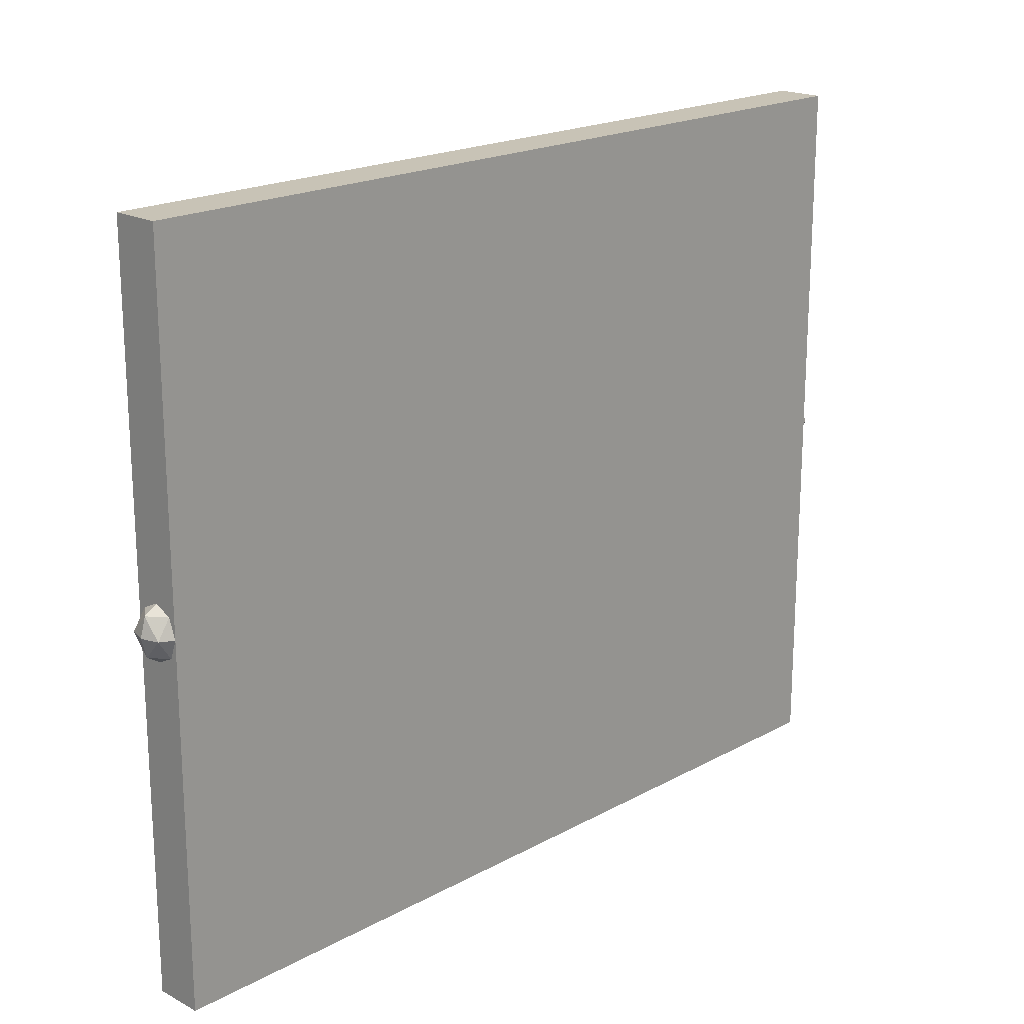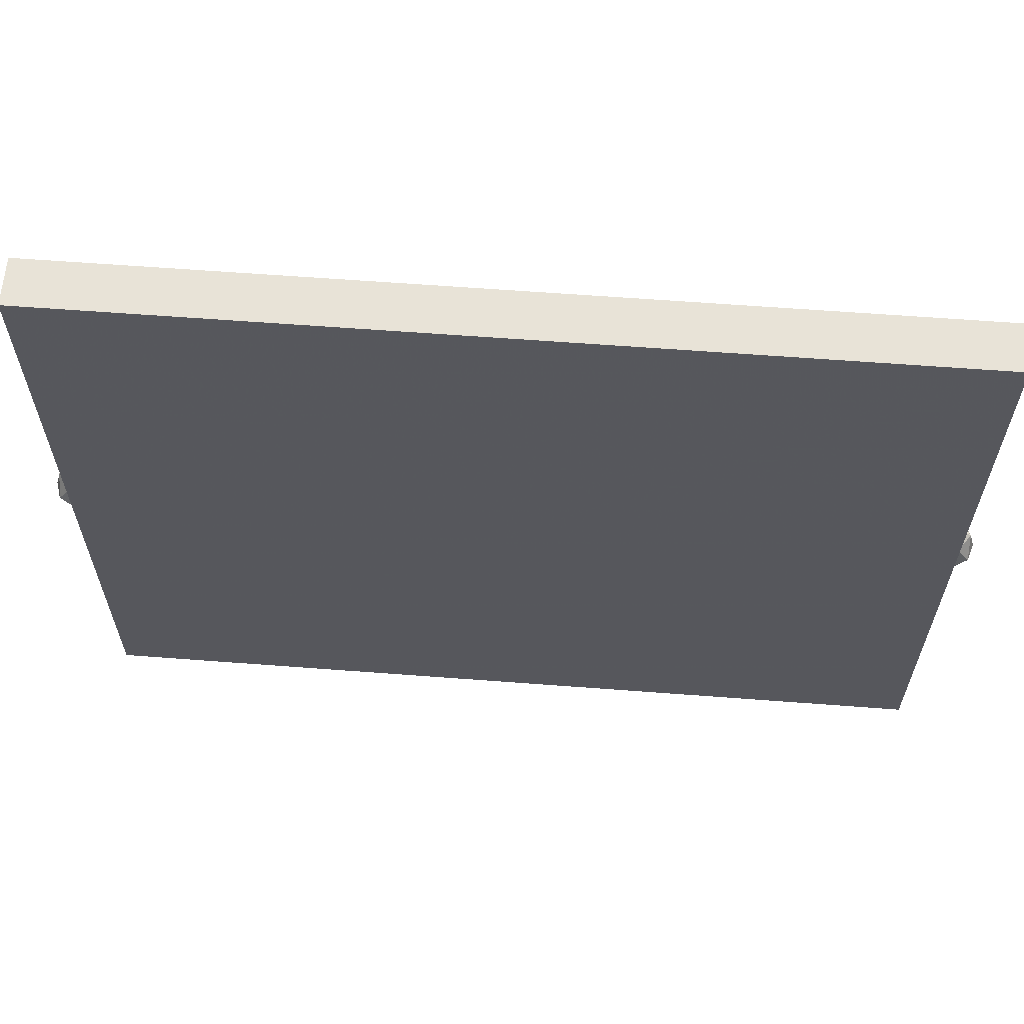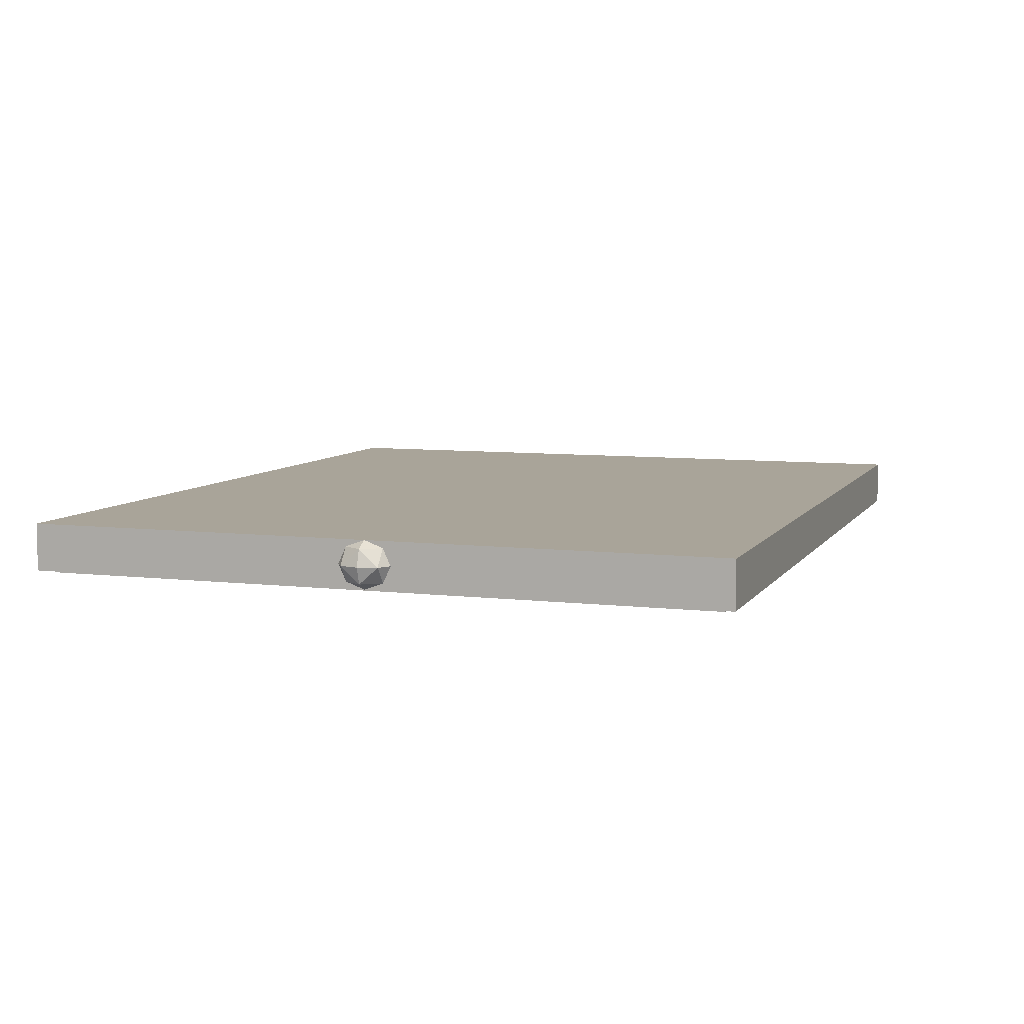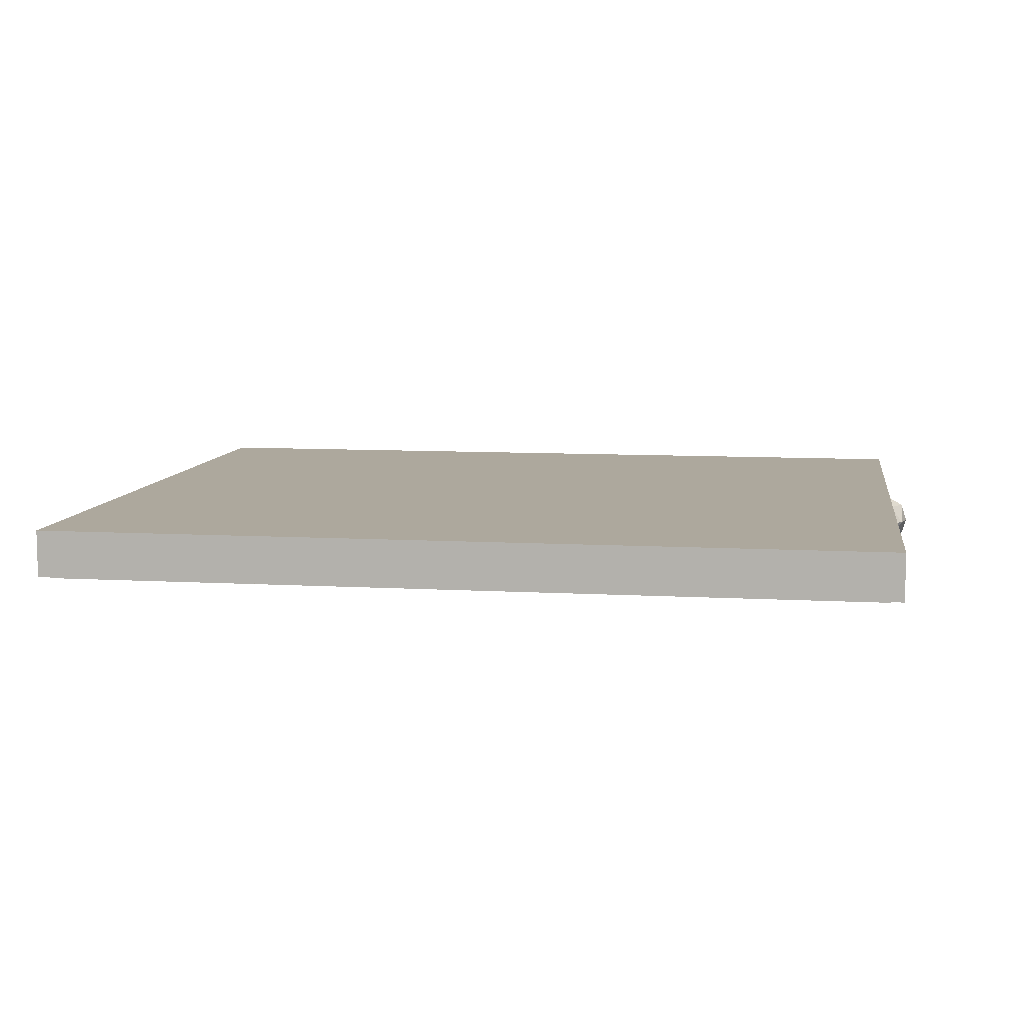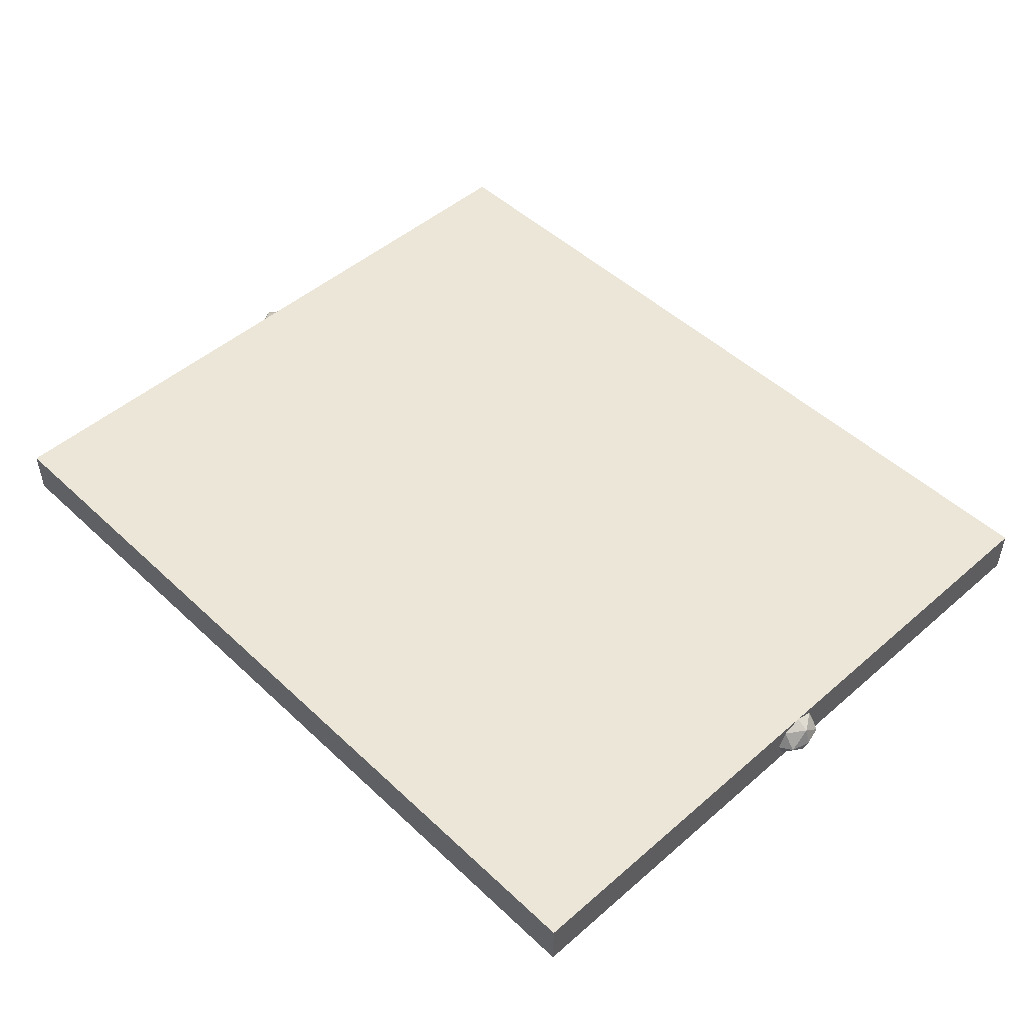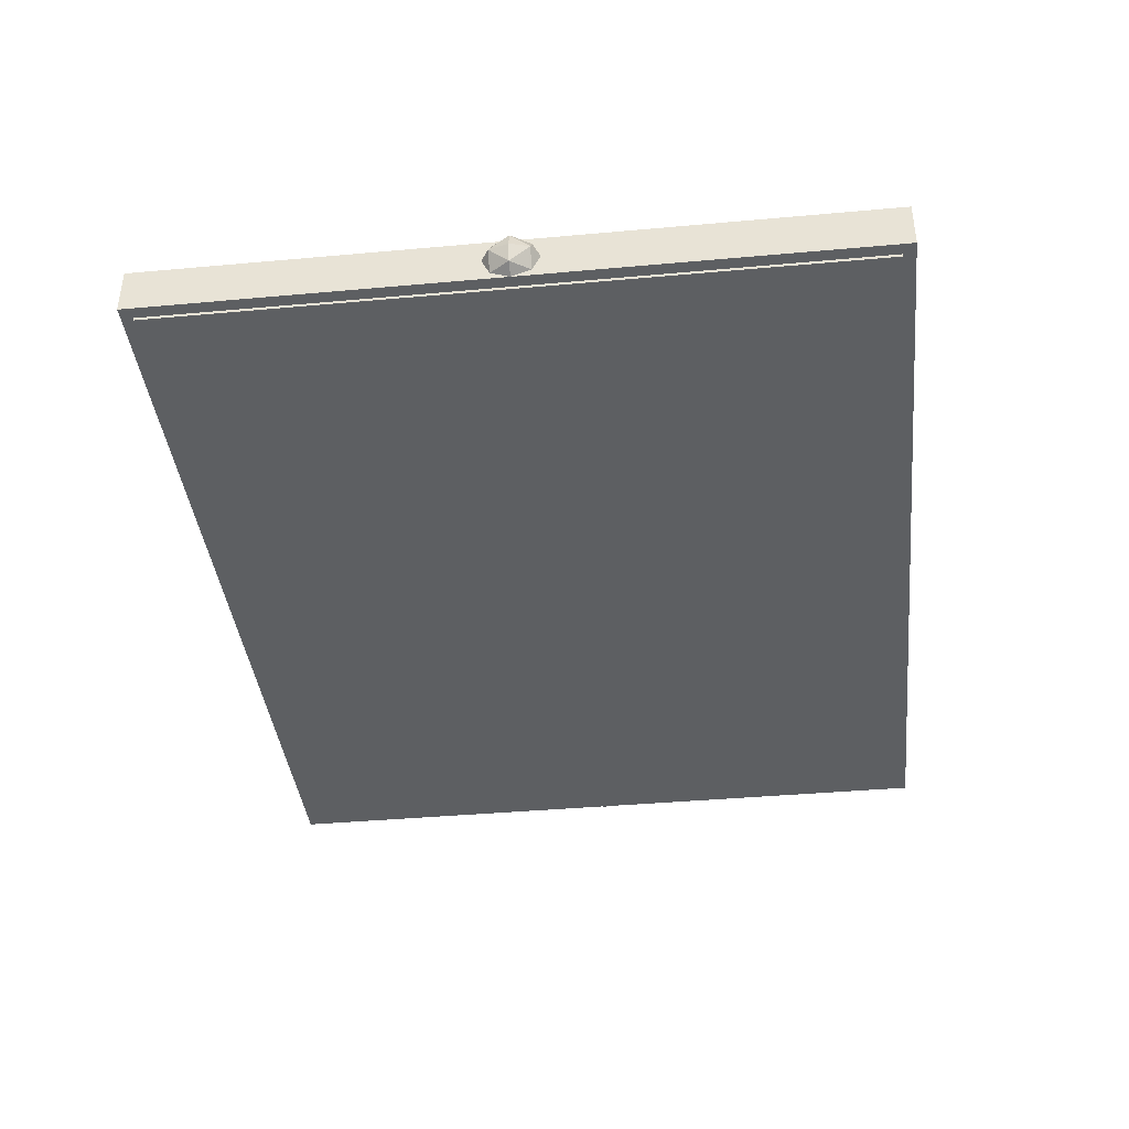
<metadata>
{"format":"obj","ext":"obj","renderer":"f3d","projection":"perspective","resolution":1024,"background":"white","views":[{"elev":19.5,"azim":-45.5,"up":"+Y"},{"elev":62.3,"azim":4.4,"up":"+Y"},{"elev":7.3,"azim":-71.0,"up":"+Z"},{"elev":8.7,"azim":-171.3,"up":"+Z"},{"elev":48.7,"azim":46.1,"up":"+Z"},{"elev":-39.7,"azim":96.4,"up":"+Z"}]}
</metadata>
<code>
v 1.8 1.5 0.1
v 1.8 1.5 -0.1
v -1.8 1.5 -0.1
v -1.8 1.5 0.1
v -1.8 -1.5 -0.1
v 1.8 -1.5 -0.1
v 1.8 -1.5 0.1
v -1.8 -1.5 0.1
v -1.8 -1.5 0.1
v 1.8 -1.5 0.1
v 1.8 1.5 0.1
v -1.8 1.5 0.1
v -1.8 -1.5 -0.1
v -1.8 -1.5 0.1
v -1.8 1.5 0.1
v -1.8 1.5 -0.1
v 1.8 -1.5 -0.1
v -1.8 -1.5 -0.1
v -1.8 1.5 -0.1
v 1.8 1.5 -0.1
v 1.8 -1.5 0.1
v 1.8 -1.5 -0.1
v 1.8 1.5 -0.1
v 1.8 1.5 0.1
v -1.8 0.1125 0
v -1.853 0.07955 0
v -1.8 0.07955 0.07071
v -1.853 0 0.07071
v -1.8 0 0.1
v -1.8 0.07955 0.07071
v -1.853 0.07955 0
v -1.853 0 0.07071
v -1.8 0.07955 0.07071
v -1.875 0 0
v -1.853 0 0.07071
v -1.853 0.07955 0
v -1.8 0.1125 0
v -1.853 0.07955 0
v -1.8 0.07955 -0.07071
v -1.853 0 -0.07071
v -1.8 0 -0.1
v -1.8 0.07955 -0.07071
v -1.853 0.07955 0
v -1.853 0 -0.07071
v -1.8 0.07955 -0.07071
v -1.875 0 0
v -1.853 0 -0.07071
v -1.853 0.07955 0
v -1.8 -0.1125 0
v -1.853 -0.07955 0
v -1.8 -0.07955 0.07071
v -1.853 0 0.07071
v -1.8 0 0.1
v -1.8 -0.07955 0.07071
v -1.853 -0.07955 0
v -1.853 0 0.07071
v -1.8 -0.07955 0.07071
v -1.875 0 0
v -1.853 0 0.07071
v -1.853 -0.07955 0
v -1.8 -0.1125 0
v -1.853 -0.07955 0
v -1.8 -0.07955 -0.07071
v -1.853 0 -0.07071
v -1.8 0 -0.1
v -1.8 -0.07955 -0.07071
v -1.853 -0.07955 0
v -1.853 0 -0.07071
v -1.8 -0.07955 -0.07071
v -1.875 0 0
v -1.853 0 -0.07071
v -1.853 -0.07955 0
v 1.8 0.1125 0
v 1.853 0.07955 0
v 1.8 0.07955 -0.07071
v 1.853 0 -0.07071
v 1.8 0 -0.1
v 1.8 0.07955 -0.07071
v 1.853 0.07955 0
v 1.853 0 -0.07071
v 1.8 0.07955 -0.07071
v 1.875 0 0
v 1.853 0 -0.07071
v 1.853 0.07955 0
v 1.8 0.1125 0
v 1.853 0.07955 0
v 1.8 0.07955 0.07071
v 1.853 0 0.07071
v 1.8 0 0.1
v 1.8 0.07955 0.07071
v 1.853 0.07955 0
v 1.853 0 0.07071
v 1.8 0.07955 0.07071
v 1.875 0 0
v 1.853 0 0.07071
v 1.853 0.07955 0
v 1.8 -0.1125 0
v 1.853 -0.07955 0
v 1.8 -0.07955 -0.07071
v 1.853 0 -0.07071
v 1.8 0 -0.1
v 1.8 -0.07955 -0.07071
v 1.853 -0.07955 0
v 1.853 0 -0.07071
v 1.8 -0.07955 -0.07071
v 1.875 0 0
v 1.853 0 -0.07071
v 1.853 -0.07955 0
v 1.8 -0.1125 0
v 1.853 -0.07955 0
v 1.8 -0.07955 0.07071
v 1.853 0 0.07071
v 1.8 0 0.1
v 1.8 -0.07955 0.07071
v 1.853 -0.07955 0
v 1.853 0 0.07071
v 1.8 -0.07955 0.07071
v 1.875 0 0
v 1.853 0 0.07071
v 1.853 -0.07955 0
v 1.75 -1.45 -0.1
v 1.75 1.45 -0.1
v -1.75 1.45 -0.1
v -1.75 -1.45 -0.1
v -1.75 -1.45 -0.1125
v 1.75 -1.45 -0.1125
v 1.75 -1.45 -0.1
v -1.75 -1.45 -0.1
v -1.75 1.45 -0.1125
v -1.75 -1.45 -0.1125
v -1.75 -1.45 -0.1
v -1.75 1.45 -0.1
v 1.75 1.45 -0.1125
v -1.75 1.45 -0.1125
v -1.75 1.45 -0.1
v 1.75 1.45 -0.1
v 1.75 -1.45 -0.1125
v 1.75 1.45 -0.1125
v 1.75 1.45 -0.1
v 1.75 -1.45 -0.1
v 1.75 -1.45 -0.1125
v -1.75 -1.45 -0.1125
v -1.75 -1.275 -0.1125
v 1.75 -1.275 -0.1125
v 1.75 -1.125 -0.1125
v -1.75 -1.125 -0.1125
v -1.75 -0.95 -0.1125
v 1.75 -0.95 -0.1125
v 1.75 -0.8 -0.1125
v -1.75 -0.8 -0.1125
v -1.75 -0.625 -0.1125
v 1.75 -0.625 -0.1125
v 1.75 -0.475 -0.1125
v -1.75 -0.475 -0.1125
v -1.75 -0.3 -0.1125
v 1.75 -0.3 -0.1125
v 1.75 -0.15 -0.1125
v -1.75 -0.15 -0.1125
v -1.75 0.025 -0.1125
v 1.75 0.025 -0.1125
v 1.75 0.175 -0.1125
v -1.75 0.175 -0.1125
v -1.75 0.35 -0.1125
v 1.75 0.35 -0.1125
v 1.75 0.5 -0.1125
v -1.75 0.5 -0.1125
v -1.75 0.675 -0.1125
v 1.75 0.675 -0.1125
v 1.75 0.825 -0.1125
v -1.75 0.825 -0.1125
v -1.75 1 -0.1125
v 1.75 1 -0.1125
v 1.75 1.15 -0.1125
v -1.75 1.15 -0.1125
v -1.75 1.325 -0.1125
v 1.75 1.325 -0.1125
v 1.75 -1.275 -0.1125
v -1.75 -1.275 -0.1125
v -1.75 -1.125 -0.1125
v 1.75 -1.125 -0.1125
v 1.75 -0.95 -0.1125
v -1.75 -0.95 -0.1125
v -1.75 -0.8 -0.1125
v 1.75 -0.8 -0.1125
v 1.75 -0.625 -0.1125
v -1.75 -0.625 -0.1125
v -1.75 -0.475 -0.1125
v 1.75 -0.475 -0.1125
v 1.75 -0.3 -0.1125
v -1.75 -0.3 -0.1125
v -1.75 -0.15 -0.1125
v 1.75 -0.15 -0.1125
v 1.75 0.025 -0.1125
v -1.75 0.025 -0.1125
v -1.75 0.175 -0.1125
v 1.75 0.175 -0.1125
v 1.75 0.35 -0.1125
v -1.75 0.35 -0.1125
v -1.75 0.5 -0.1125
v 1.75 0.5 -0.1125
v 1.75 0.675 -0.1125
v -1.75 0.675 -0.1125
v -1.75 0.825 -0.1125
v 1.75 0.825 -0.1125
v 1.75 1 -0.1125
v -1.75 1 -0.1125
v -1.75 1.15 -0.1125
v 1.75 1.15 -0.1125
v 1.75 1.325 -0.1125
v -1.75 1.325 -0.1125
v -1.75 1.45 -0.1125
v 1.75 1.45 -0.1125
g mesh2753307
f 1 2 3
f 3 4 1
f 5 6 7
f 7 8 5
f 9 10 11
f 11 12 9
f 13 14 15
f 15 16 13
f 17 18 19
f 19 20 17
f 21 22 23
f 23 24 21
g mesh2753310
f 25 26 27
f 28 29 30
f 31 32 33
f 34 35 36
g mesh2753312
f 37 39 38
f 40 42 41
f 43 45 44
f 46 48 47
g mesh2753314
f 49 51 50
f 52 54 53
f 55 57 56
f 58 60 59
g mesh2753316
f 61 62 63
f 64 65 66
f 67 68 69
f 70 71 72
g mesh2753322
f 73 74 75
f 76 77 78
f 79 80 81
f 82 83 84
g mesh2753324
f 85 87 86
f 88 90 89
f 91 93 92
f 94 96 95
g mesh2753326
f 97 99 98
f 100 102 101
f 103 105 104
f 106 108 107
g mesh2753328
f 109 110 111
f 112 113 114
f 115 116 117
f 118 119 120
g mesh2753333
f 121 122 123
f 123 124 121
f 125 126 127
f 127 128 125
f 129 130 131
f 131 132 129
f 133 134 135
f 135 136 133
f 137 138 139
f 139 140 137
f 141 142 143
f 143 144 141
f 145 146 147
f 147 148 145
f 149 150 151
f 151 152 149
f 153 154 155
f 155 156 153
f 157 158 159
f 159 160 157
f 161 162 163
f 163 164 161
f 165 166 167
f 167 168 165
f 169 170 171
f 171 172 169
f 173 174 175
f 175 176 173
f 177 178 179
f 179 180 177
f 181 182 183
f 183 184 181
f 185 186 187
f 187 188 185
f 189 190 191
f 191 192 189
f 193 194 195
f 195 196 193
f 197 198 199
f 199 200 197
f 201 202 203
f 203 204 201
f 205 206 207
f 207 208 205
f 209 210 211
f 211 212 209

</code>
